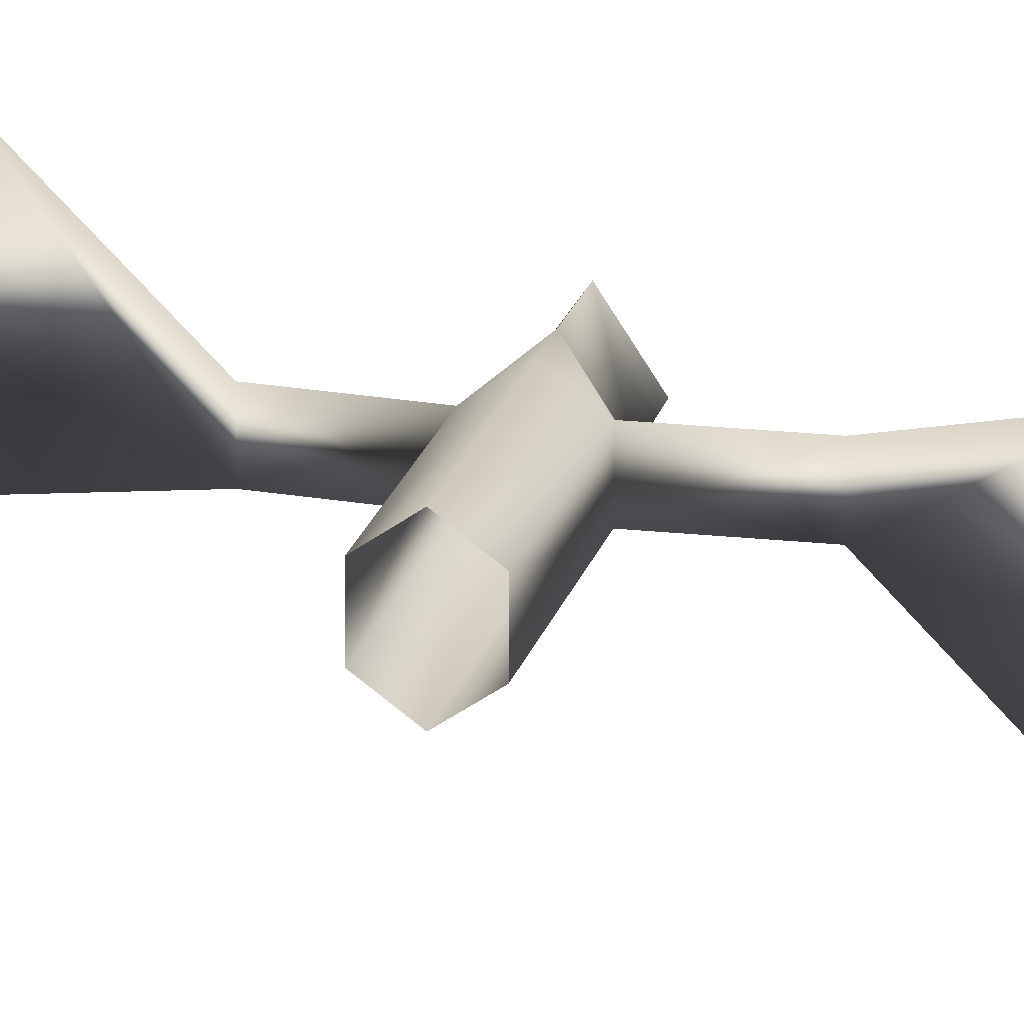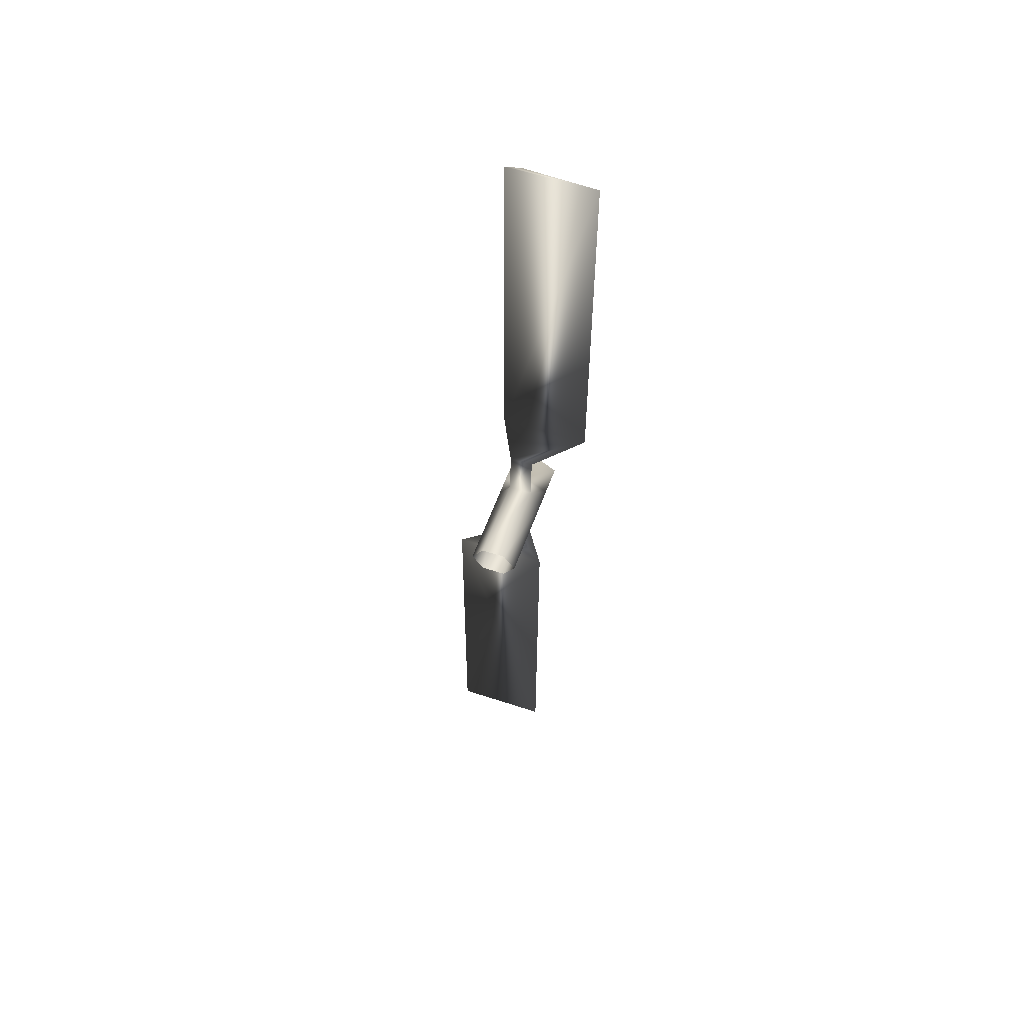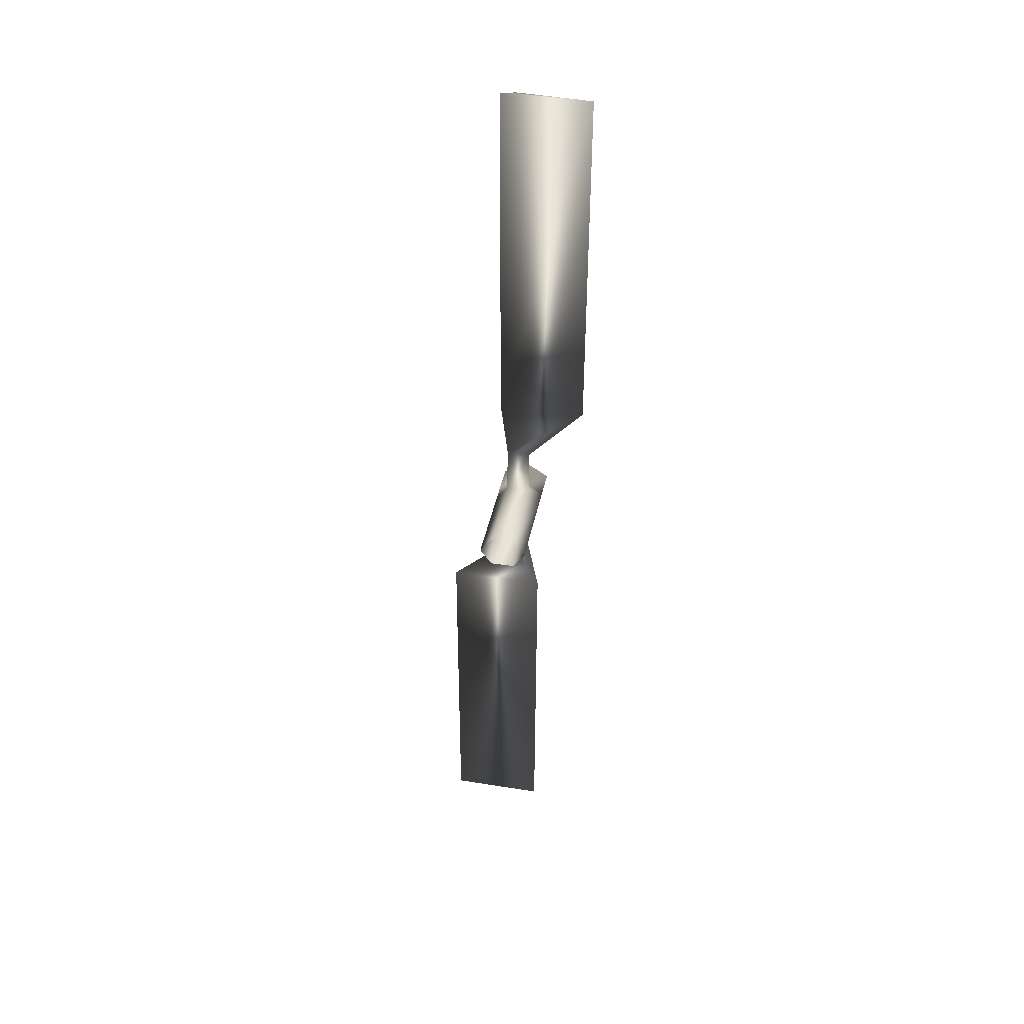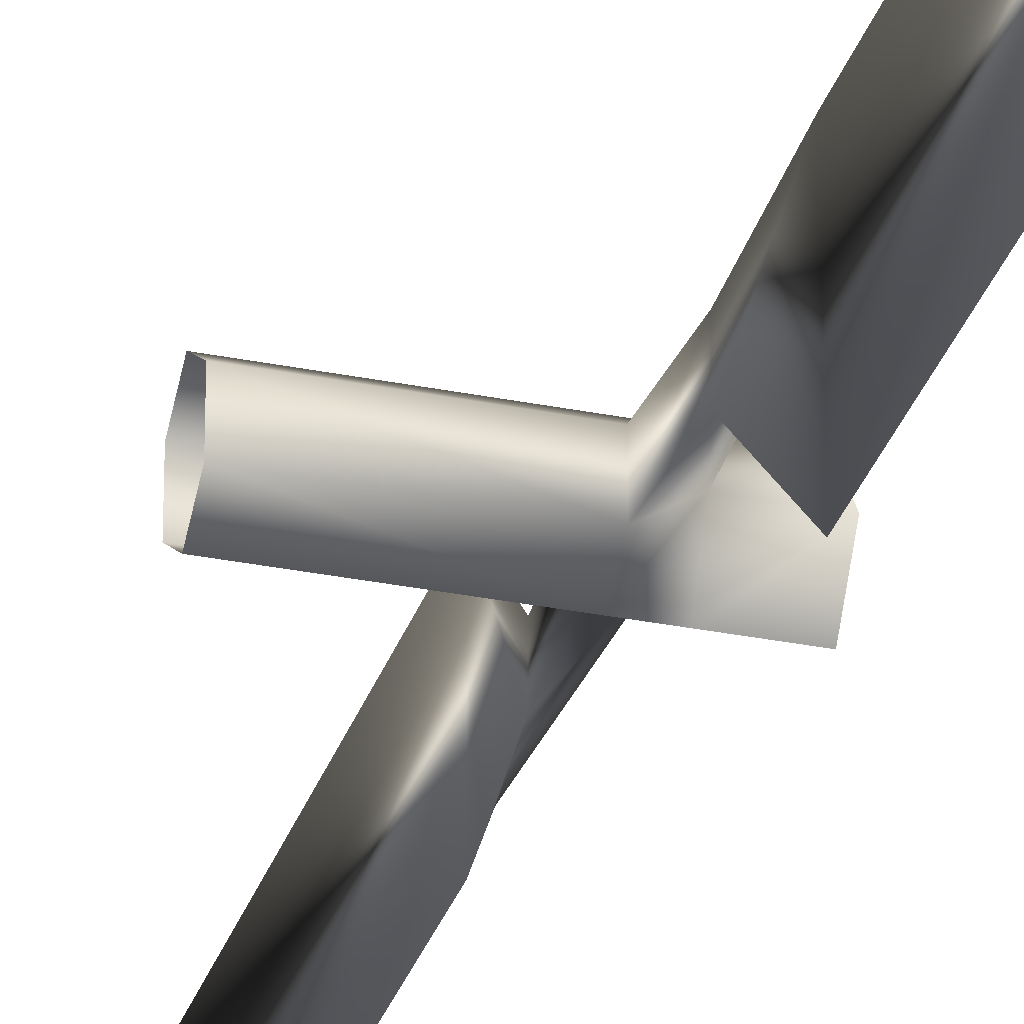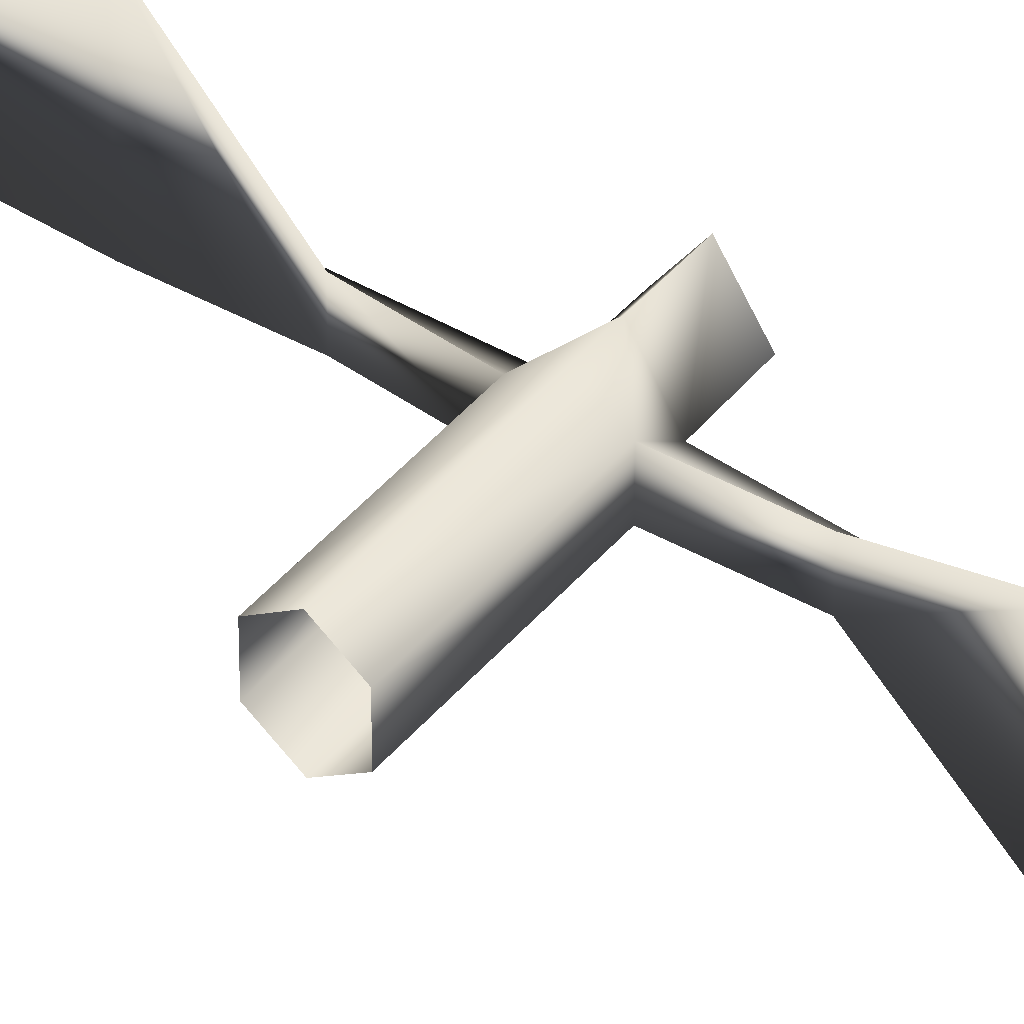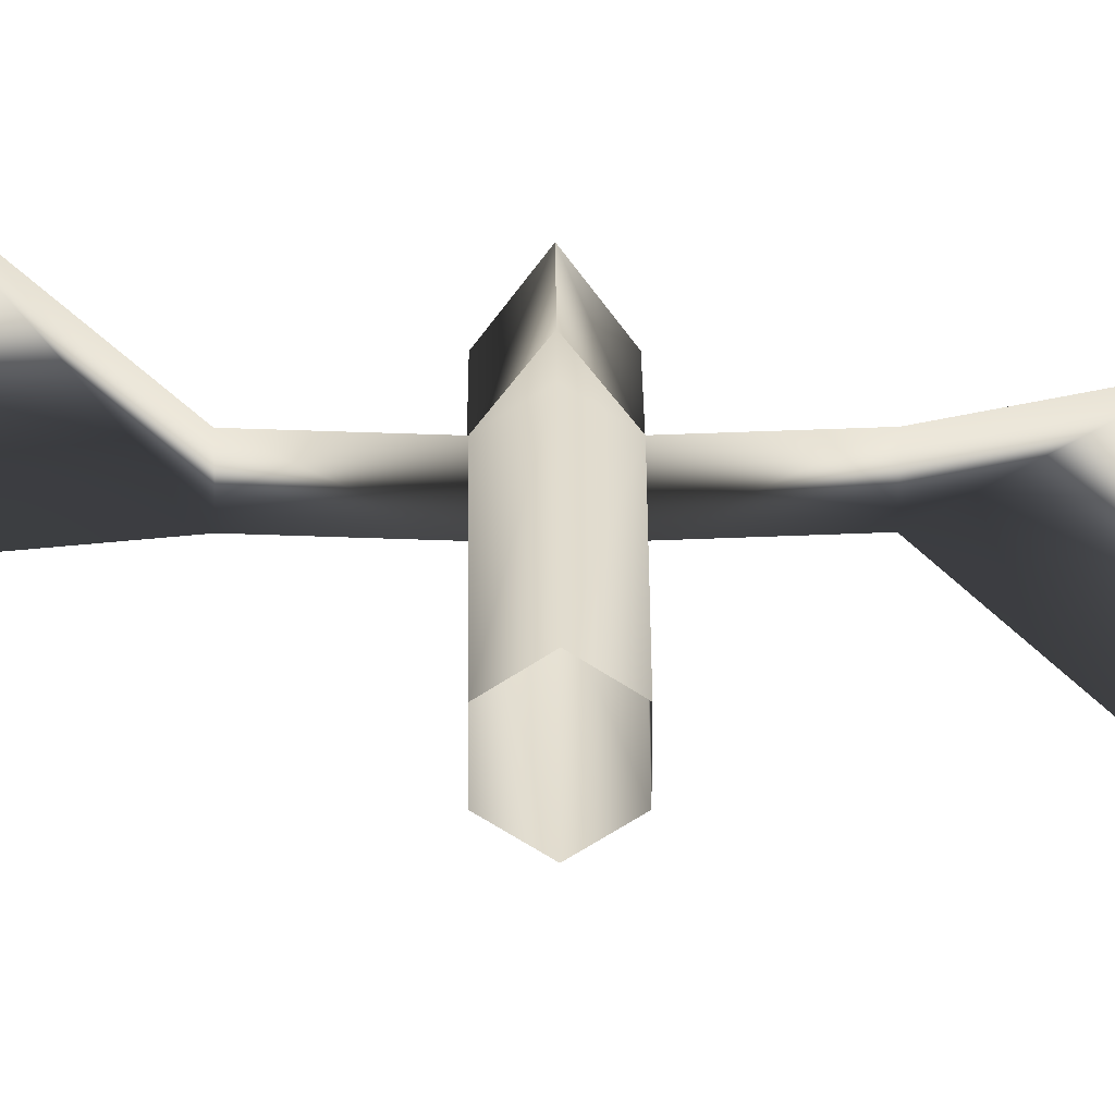
<metadata>
{"format":"obj","ext":"obj","renderer":"f3d","projection":"perspective","resolution":1024,"background":"white","views":[{"elev":20.8,"azim":104.1,"up":"+Y"},{"elev":54.8,"azim":109.1,"up":"+Z"},{"elev":39.8,"azim":101.0,"up":"+Z"},{"elev":-30.4,"azim":163.7,"up":"+Y"},{"elev":43.8,"azim":126.7,"up":"+Y"},{"elev":33.7,"azim":89.6,"up":"+Y"}]}
</metadata>
<code>
o Cylinder007
v -0.0218 -0.01029 -0.0254
v 0.01511 -0.03351 -0.02457
v 0.0151 -0.05884 0.01114
v -0.02454 -0.05886 0.01115
v -0.0246 0.04314 0.01085
v 0.01504 0.04317 0.01083
v 0.01503 0.01745 -0.02473
v -0.09097 -0.00995 -0.02443
v -0.09093 -0.0589 0.01117
v -0.09099 0.0431 0.01086
v 0.000941 -0.1656 -0.2537
v 0.000727 -0.1679 -1.026
v 0.001271 0.03755 -1.026
v 0.001486 0.03986 -0.2546
v -0.01284 -0.01173 -0.2545
v -0.007077 -0.001094 -1.026
v 0.008717 0.01703 -0.1274
v 0.008859 -0.03389 -0.1272
v 0.01513 -0.0333 0.0467
v -0.02178 -0.01007 0.04741
v 0.01505 0.01766 0.04655
v -0.09095 -0.009738 0.04648
v 0.001789 0.1406 1.048
v 0.001234 -0.04852 1.048
v 0.001021 -0.05082 0.2763
v 0.001575 0.1383 0.276
v -0.01269 -0.01014 0.2765
v -0.00649 -0.01593 1.048
v 0.008937 -0.03306 0.1494
v 0.008792 0.01786 0.1492
v 0.2046 -0.0334 -0.02463
v 0.2046 -0.05873 0.01109
v 0.2046 0.04328 0.01078
v 0.2046 0.01756 -0.02478
v 0.2047 -0.03319 0.04664
v 0.2046 0.01778 0.04649
f 1 2 3
f 3 4 1
f 5 6 7
f 7 1 5
f 8 1 4
f 4 9 8
f 10 5 1
f 1 8 10
f 11 12 13
f 13 14 11
f 15 14 13
f 13 16 15
f 11 15 16
f 16 12 11
f 12 16 13
f 14 17 18
f 18 11 14
f 17 14 15
f 11 18 15
f 17 7 2
f 2 18 17
f 18 2 1
f 1 15 18
f 15 1 7
f 7 17 15
f 3 19 20
f 20 4 3
f 21 6 5
f 5 20 21
f 4 20 22
f 22 9 4
f 20 5 10
f 10 22 20
f 23 24 25
f 25 26 23
f 23 26 27
f 27 28 23
f 28 27 25
f 25 24 28
f 28 24 23
f 29 30 26
f 26 25 29
f 26 30 27
f 29 25 27
f 19 21 30
f 30 29 19
f 20 19 29
f 29 27 20
f 21 20 27
f 27 30 21
f 10 9 22
f 8 9 10
f 3 2 31 32
f 7 6 33 34
f 2 7 34 31
f 19 3 32 35
f 6 21 36 33
f 21 19 35 36

</code>
